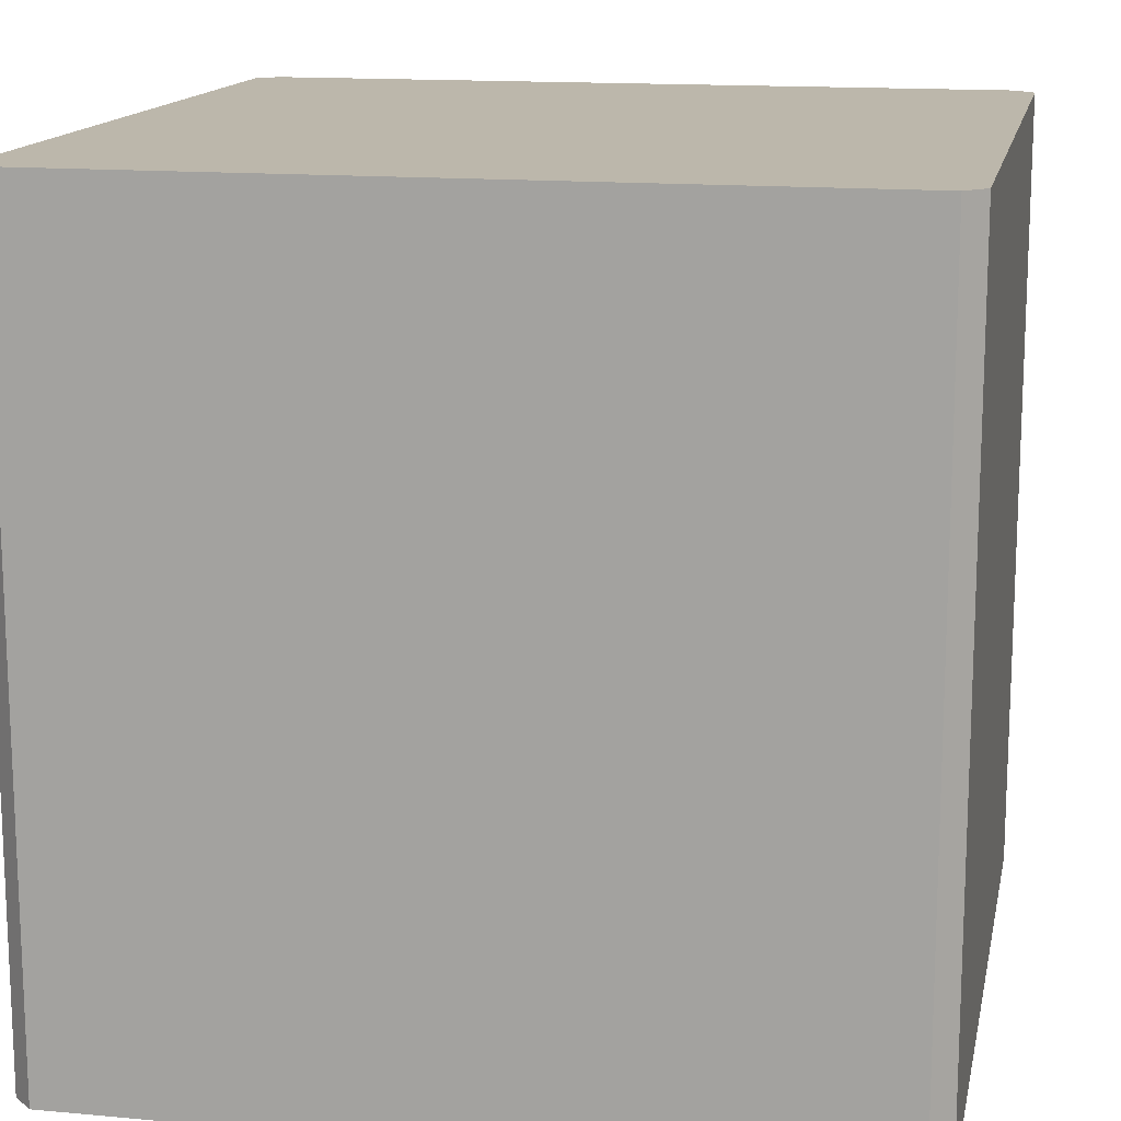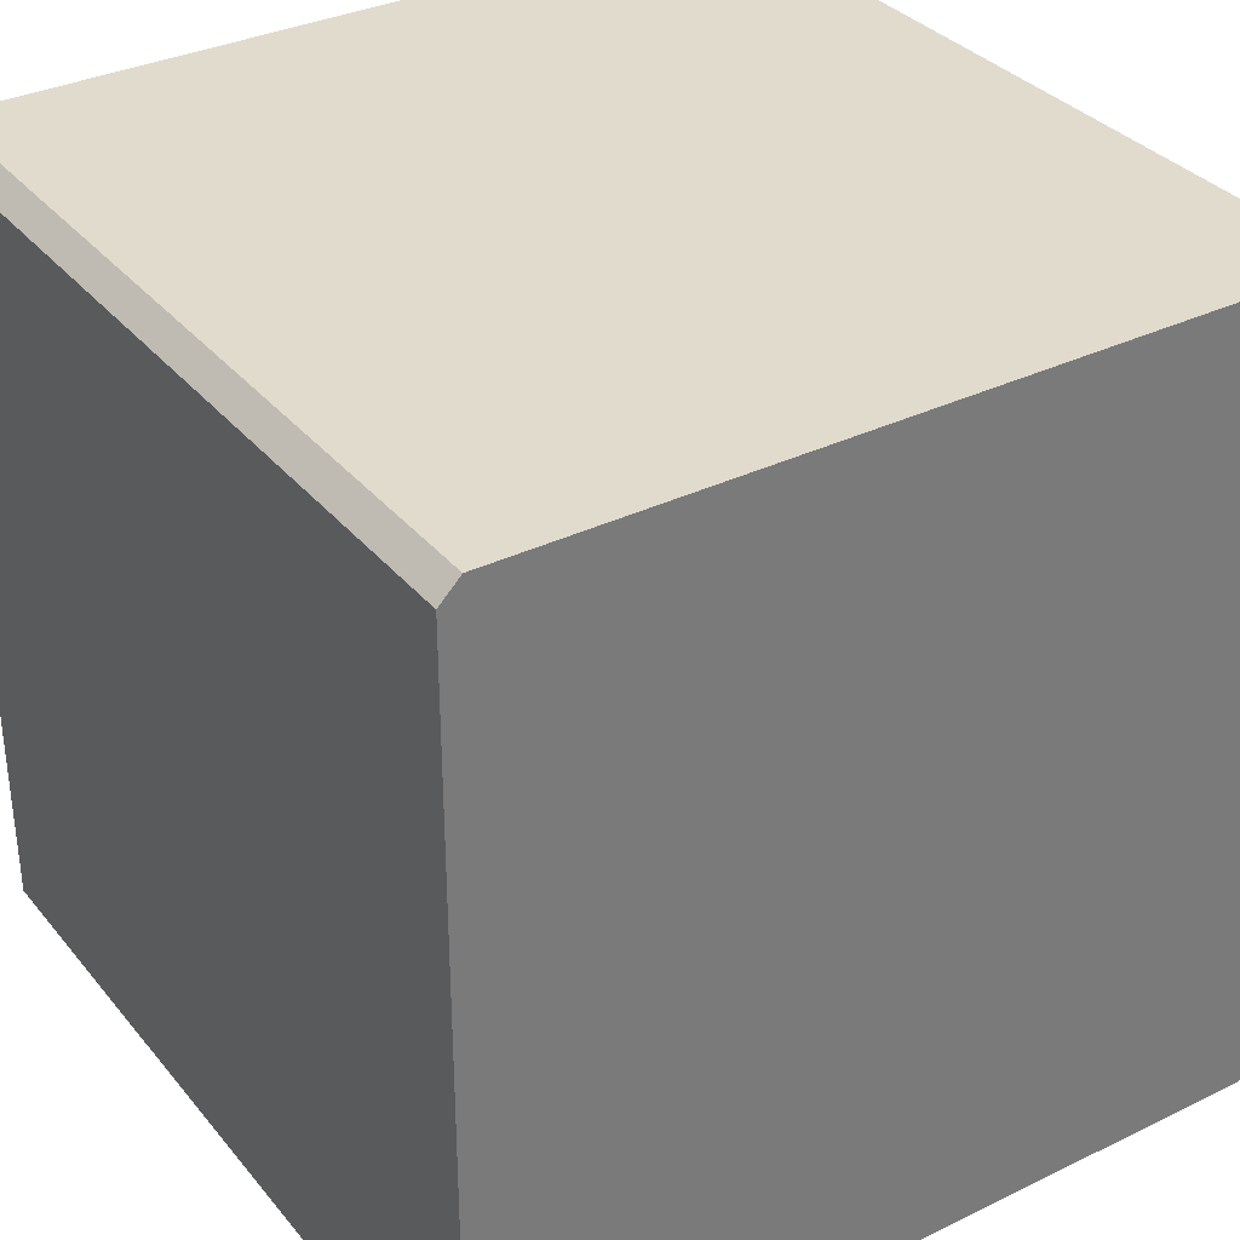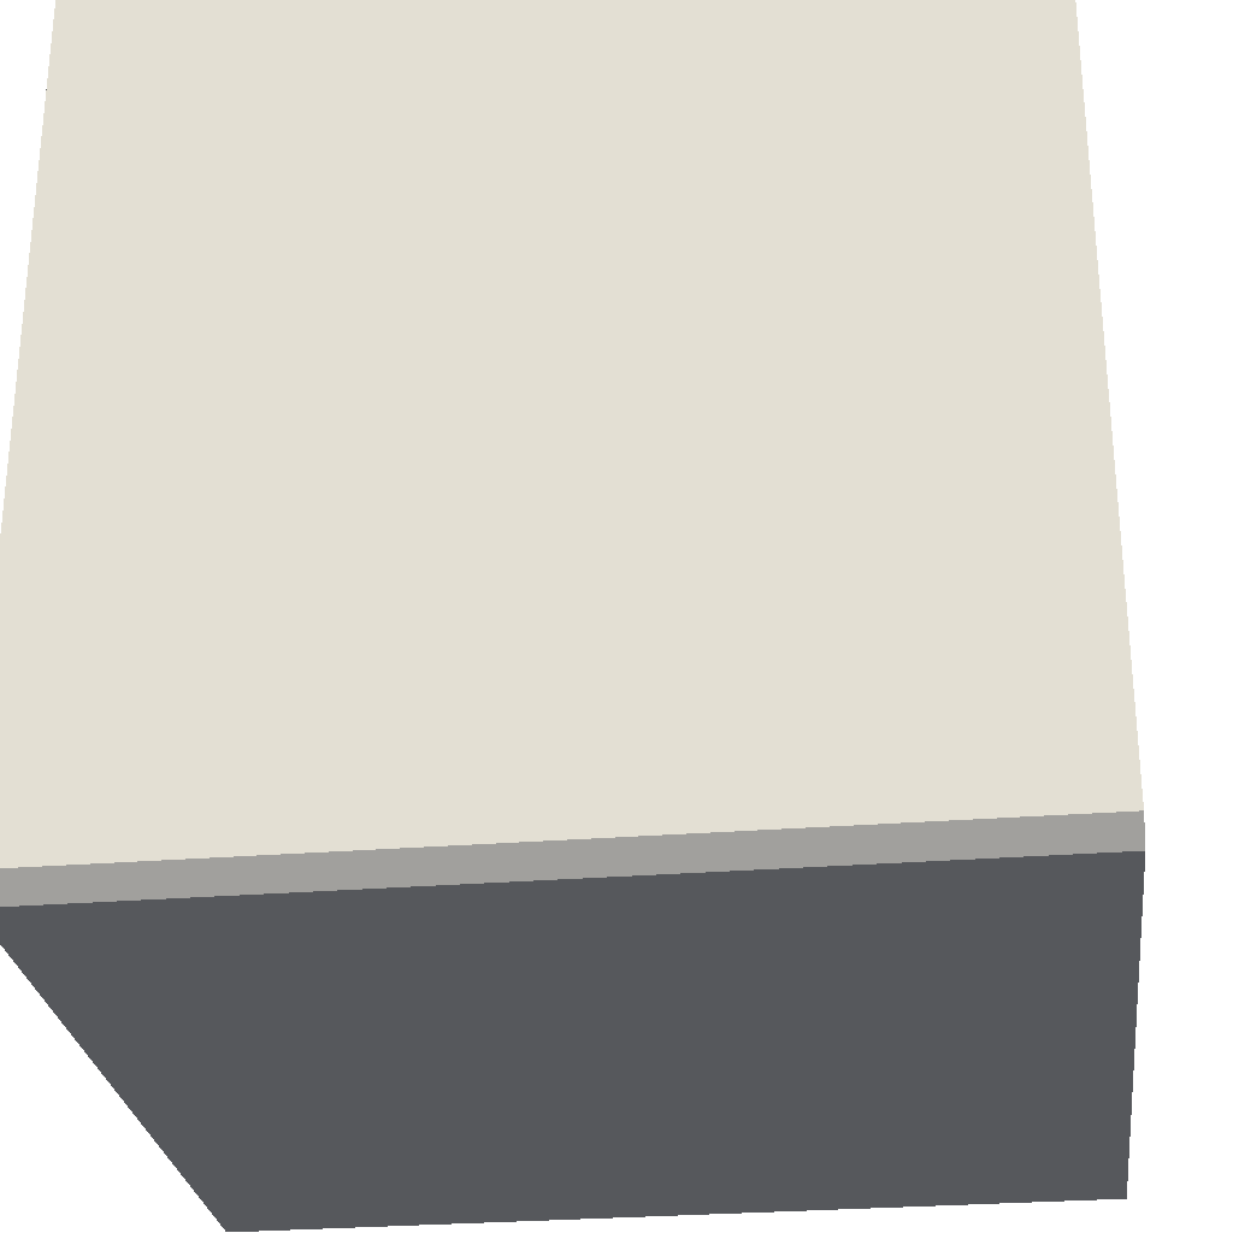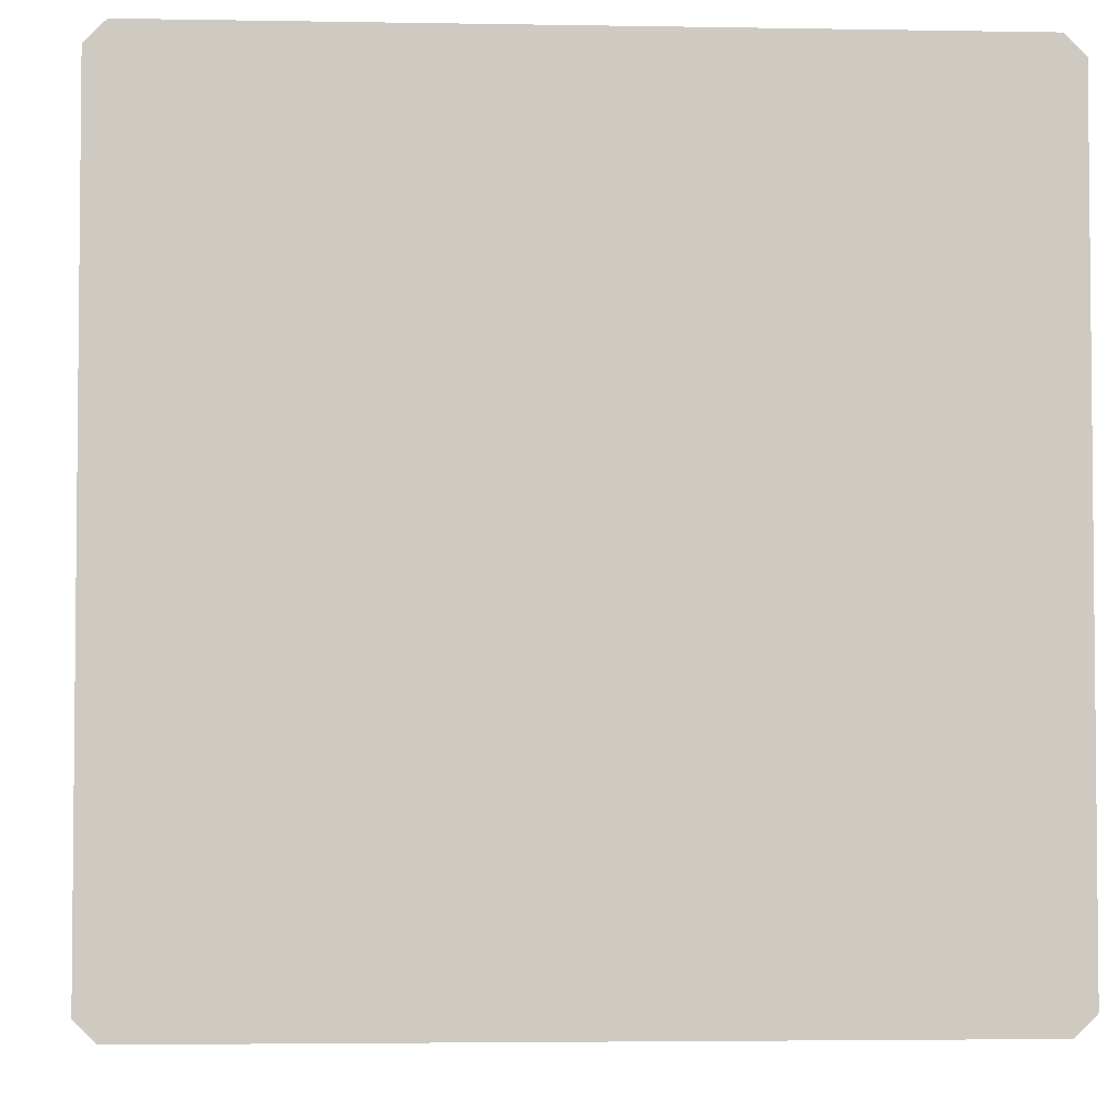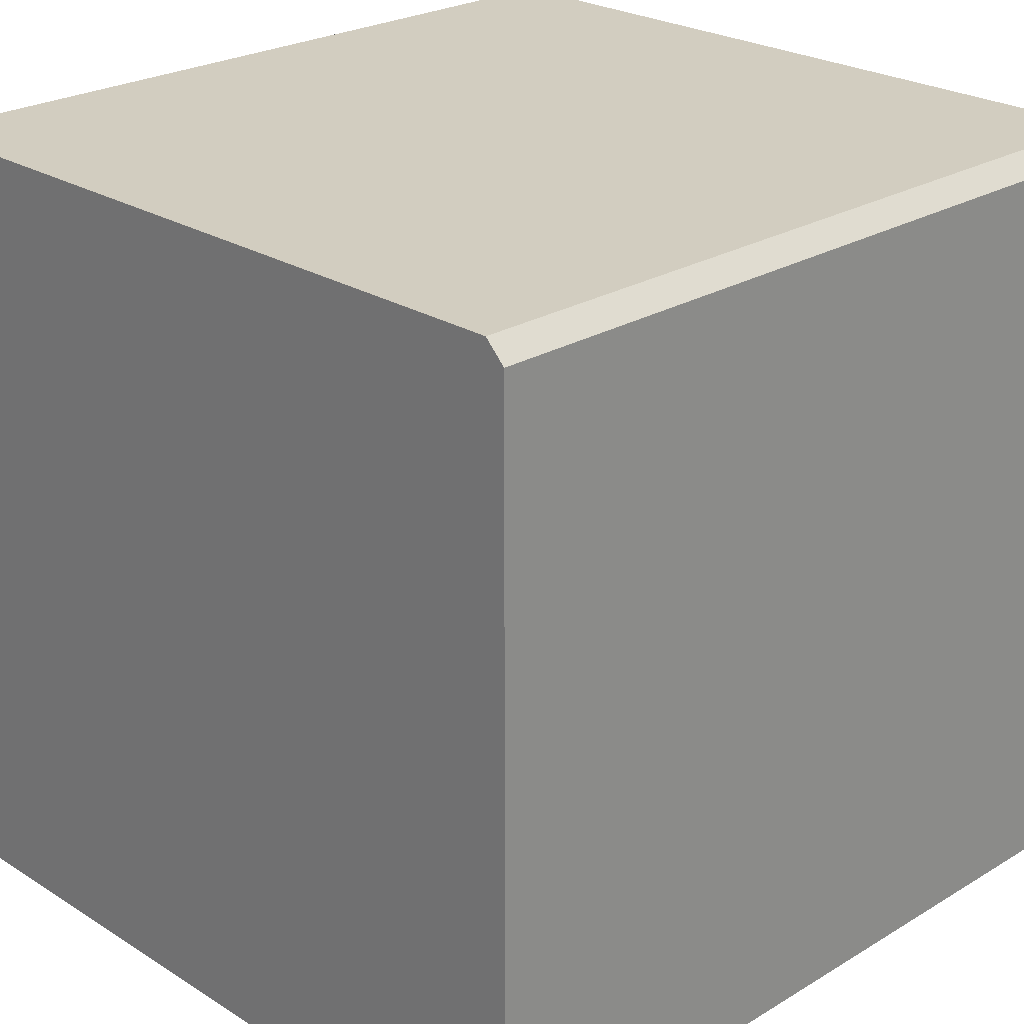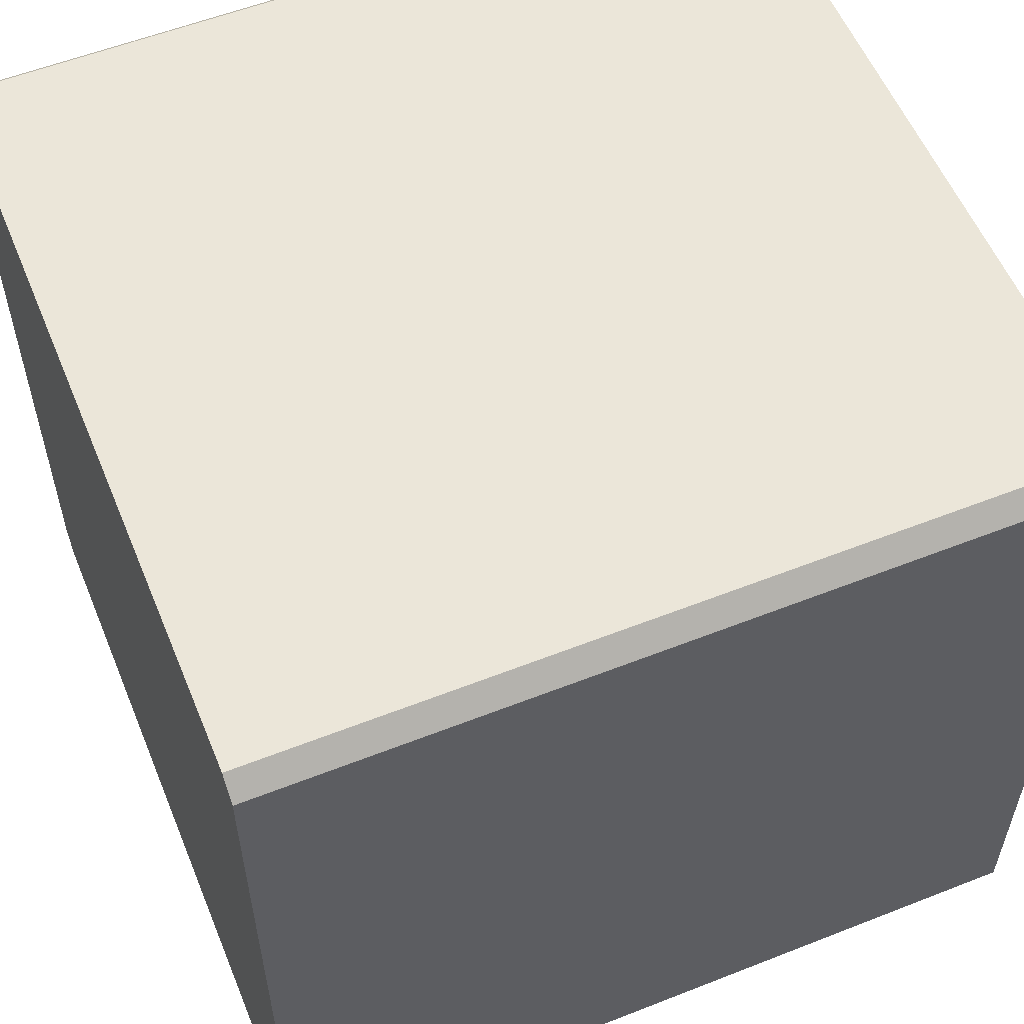
<metadata>
{"format":"obj","ext":"obj","renderer":"f3d","projection":"perspective","resolution":1024,"background":"white","views":[{"elev":14.5,"azim":-168.6,"up":"+Y"},{"elev":33.9,"azim":146.7,"up":"+Z"},{"elev":-27.8,"azim":97.1,"up":"+Z"},{"elev":-3.6,"azim":176.6,"up":"+Z"},{"elev":24.7,"azim":45.6,"up":"+Z"},{"elev":56.9,"azim":-112.3,"up":"+Z"}]}
</metadata>
<code>
o neon_white_pillar_1x1
g neon_white_pillar_1x1
v -0.025 0 1
v -0.975 0 1
v -0.025 1 1
v -0.975 1 1
v -1 0 0.975
v -1 0 0.025
v -1 1 0.975
v -1 1 0.025
v -0.975 0 0
v -0.025 0 0
v -0.975 1 0
v -0.025 1 0
v 0 0 0.025
v 0 0 0.975
v 0 1 0.025
v 0 1 0.975
f 13 14 1
f 10 13 1
f 10 1 6
f 9 10 6
f 6 1 5
f 5 1 2
f 4 3 7
f 7 3 8
f 8 12 11
f 8 3 12
f 3 15 12
f 3 16 15
f 4 2 1
f 1 3 4
f 8 6 5
f 5 7 8
f 12 10 9
f 9 11 12
f 16 14 13
f 13 15 16
f 15 13 10 12
f 11 9 6 8
f 14 16 3 1
f 7 5 2 4

</code>
